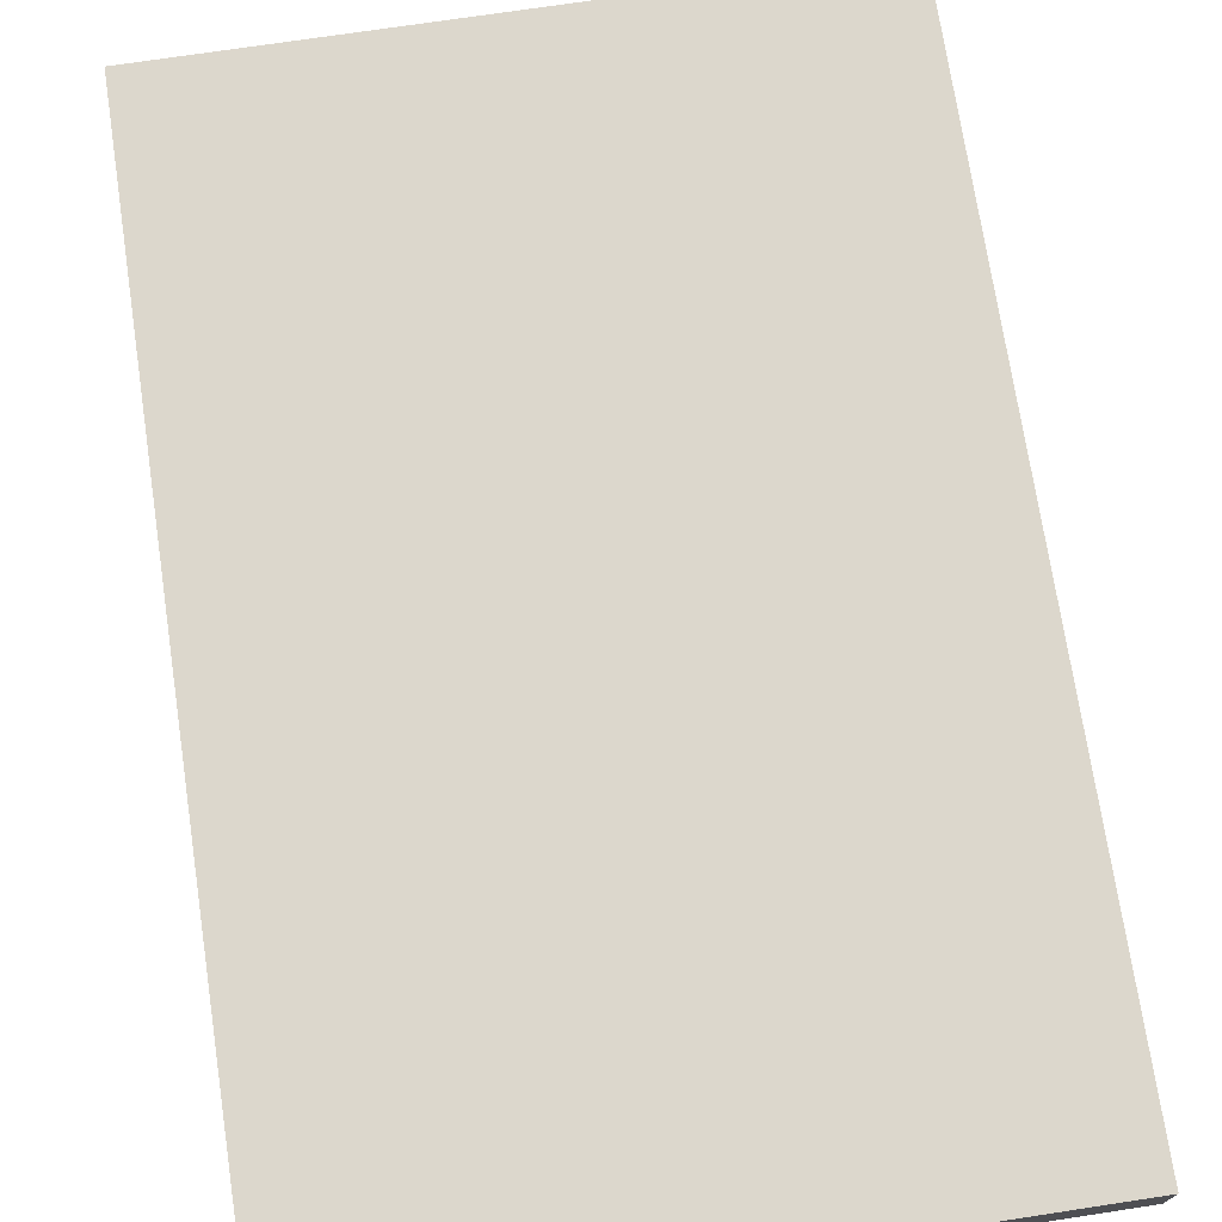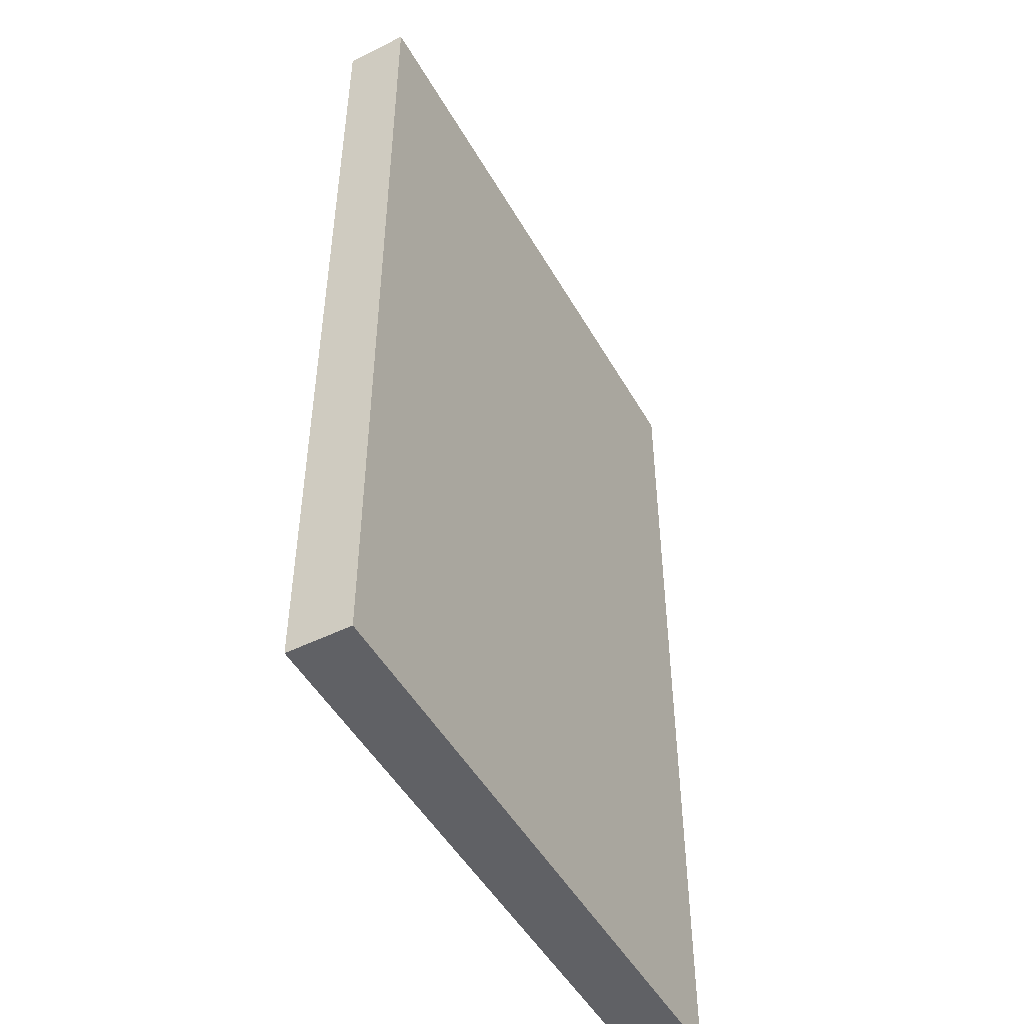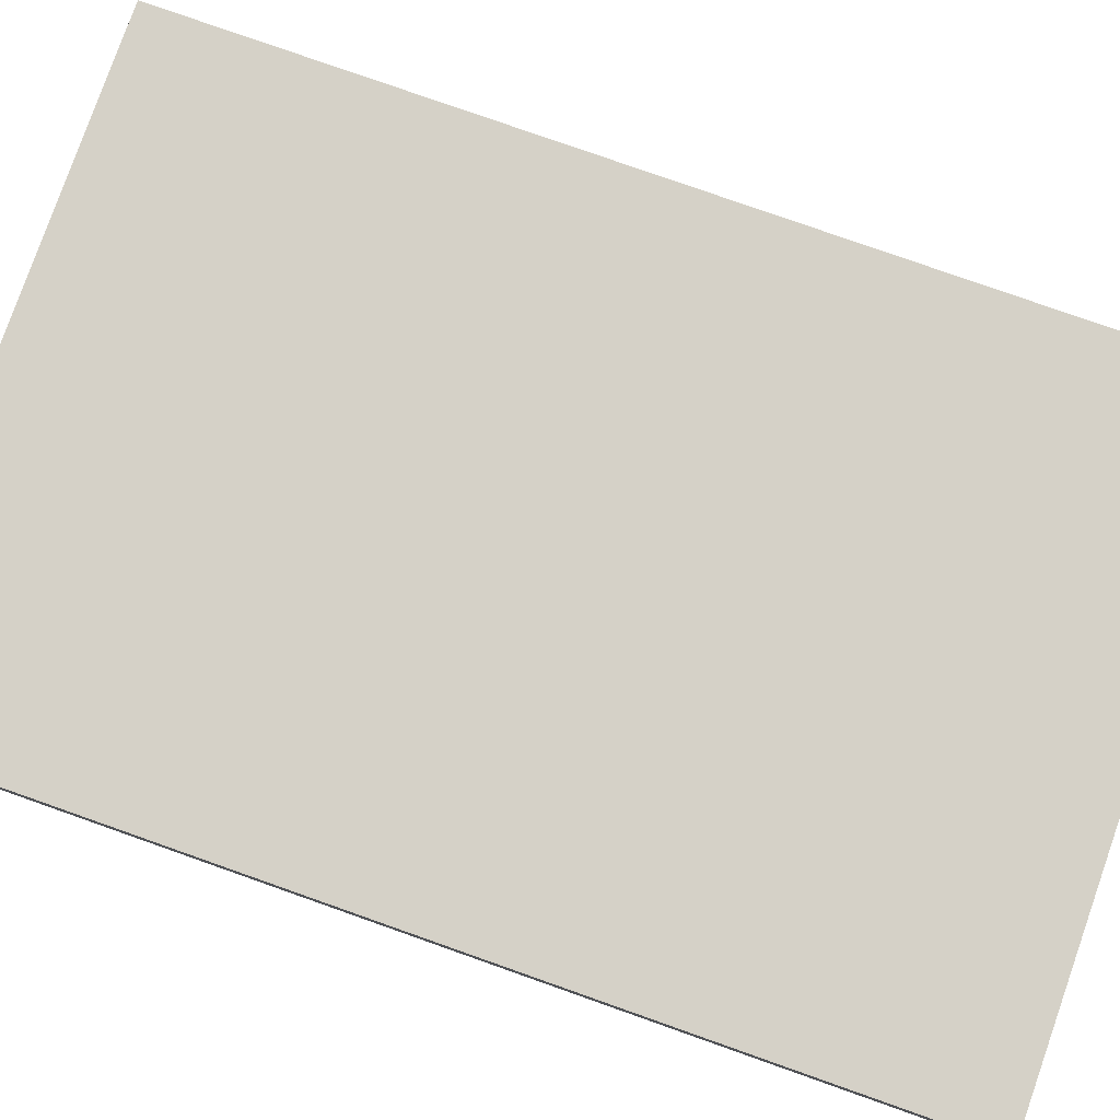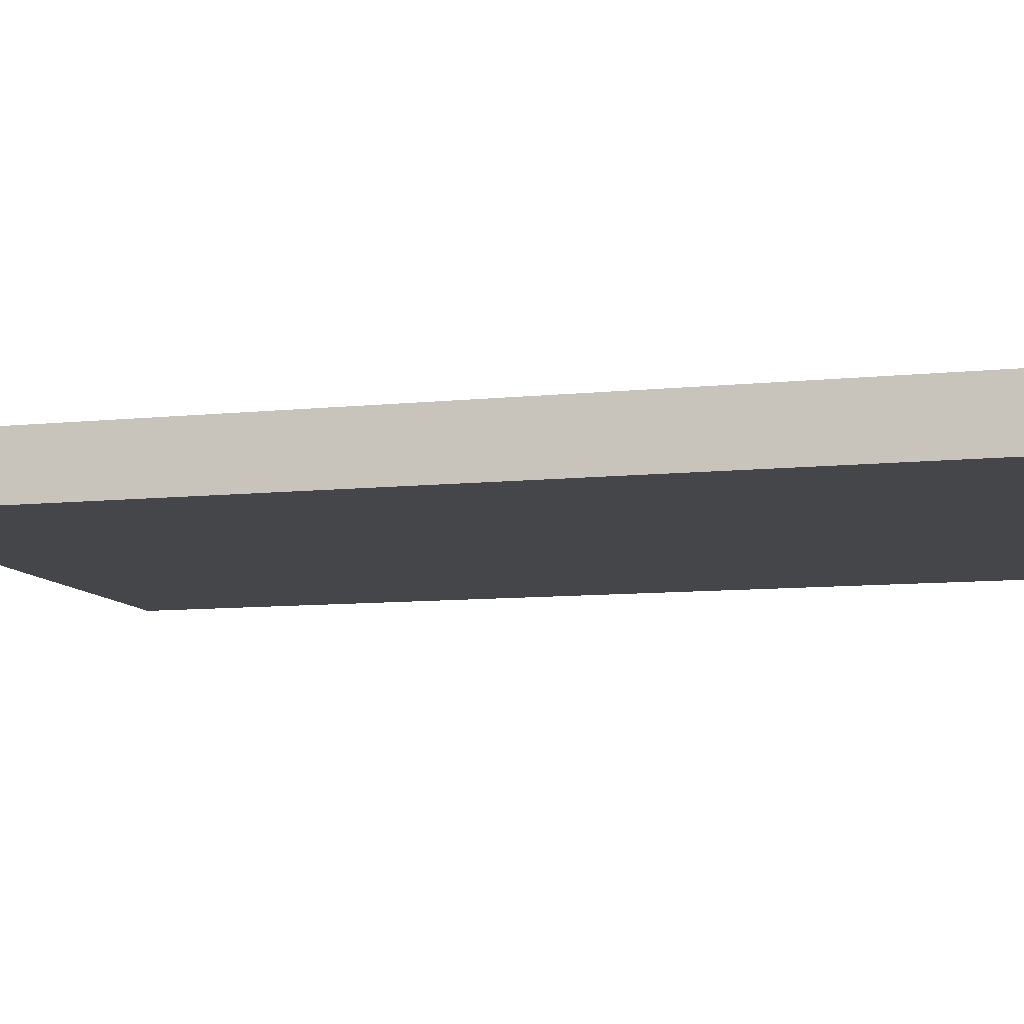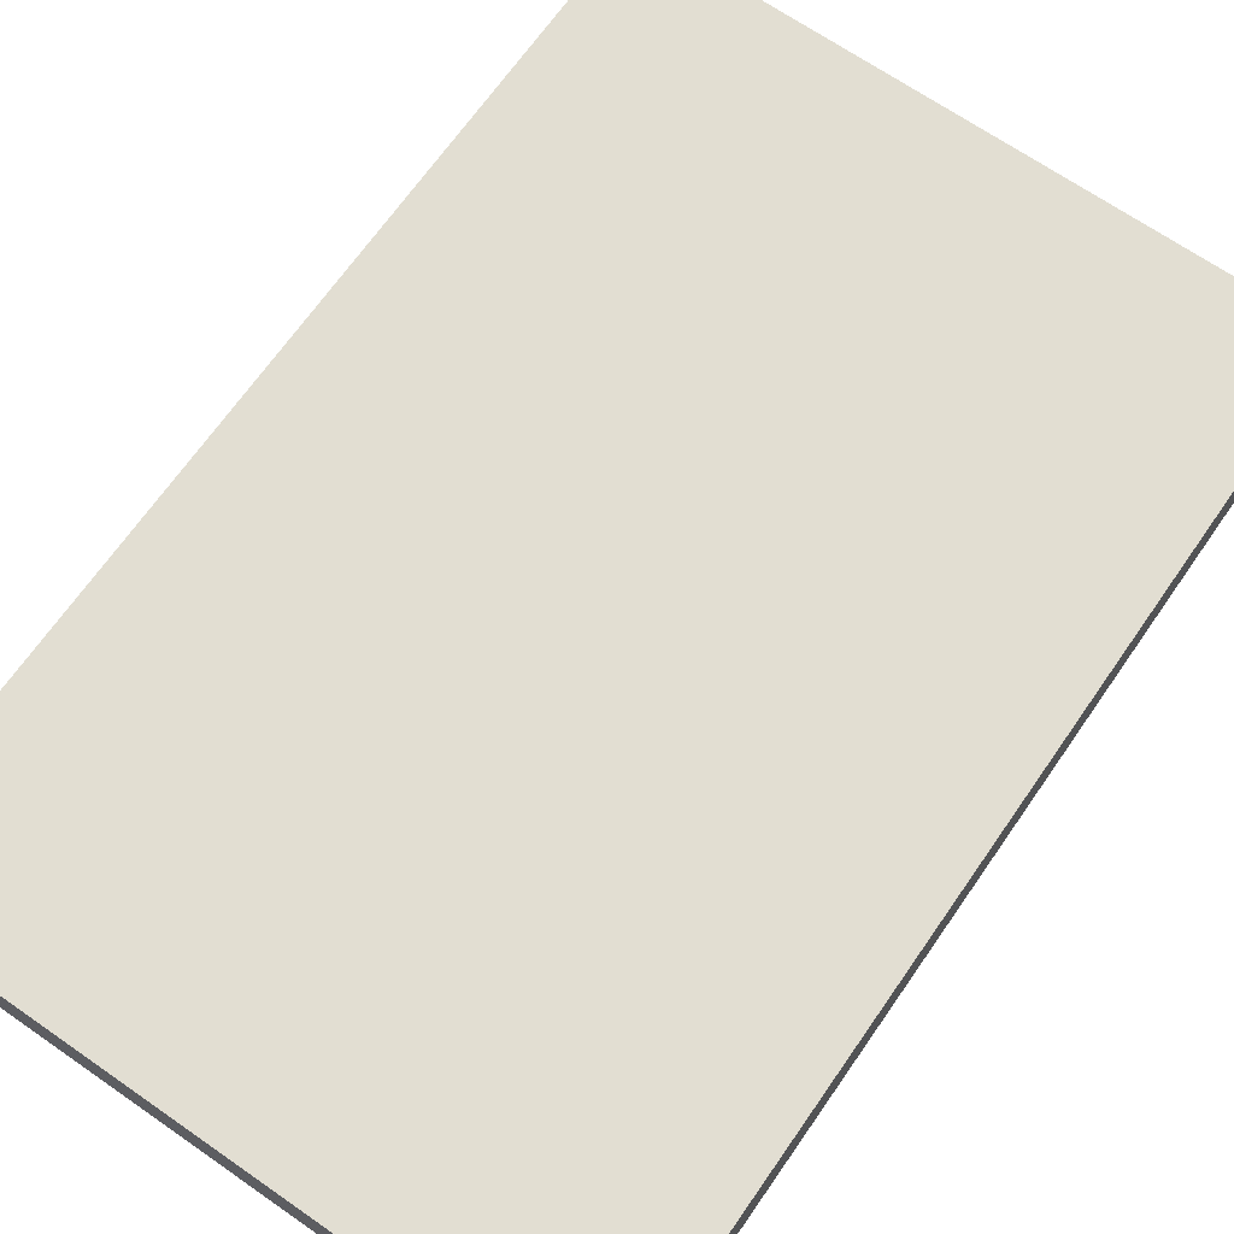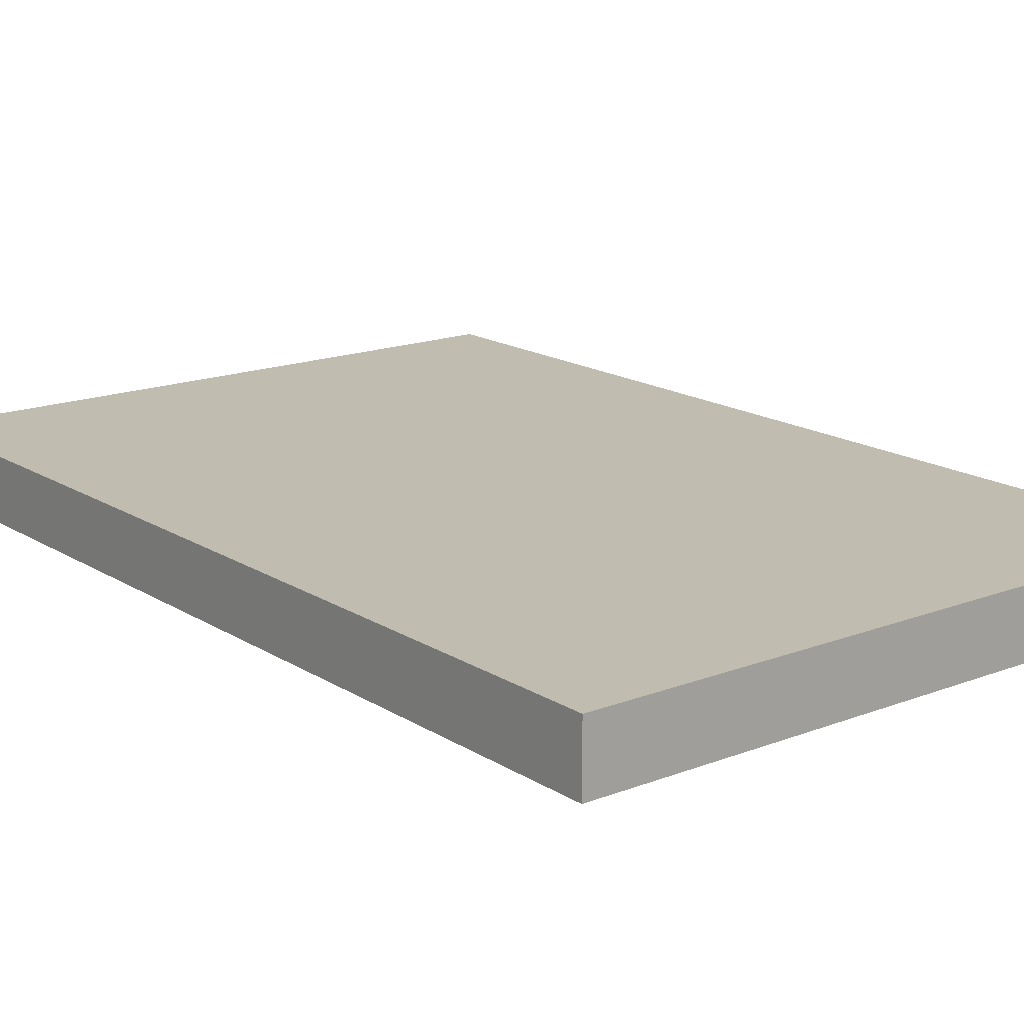
<metadata>
{"format":"obj","ext":"obj","renderer":"f3d","projection":"perspective","resolution":1024,"background":"white","views":[{"elev":72.9,"azim":-8.6,"up":"+Z"},{"elev":-49.2,"azim":-61.3,"up":"+Y"},{"elev":79.6,"azim":-70.6,"up":"+Z"},{"elev":-9.5,"azim":-74.9,"up":"+Z"},{"elev":68.0,"azim":-145.2,"up":"+Z"},{"elev":16.5,"azim":-38.3,"up":"+Z"}]}
</metadata>
<code>
v  579.7 0 20
v  779.7 0 20
v  779.7 300 20
v  579.7 300 20
v  579.7 300 0
v  579.7 0 -0
v  779.7 0 -0
v  779.7 300 0
g brick_wall_x1_SF2
f 1 2 3
f 3 4 1
f 5 6 1
f 1 4 5
f 6 7 2
f 2 1 6
f 7 8 3
f 3 2 7
f 8 5 4
f 4 3 8
f 8 7 6
f 6 5 8

</code>
